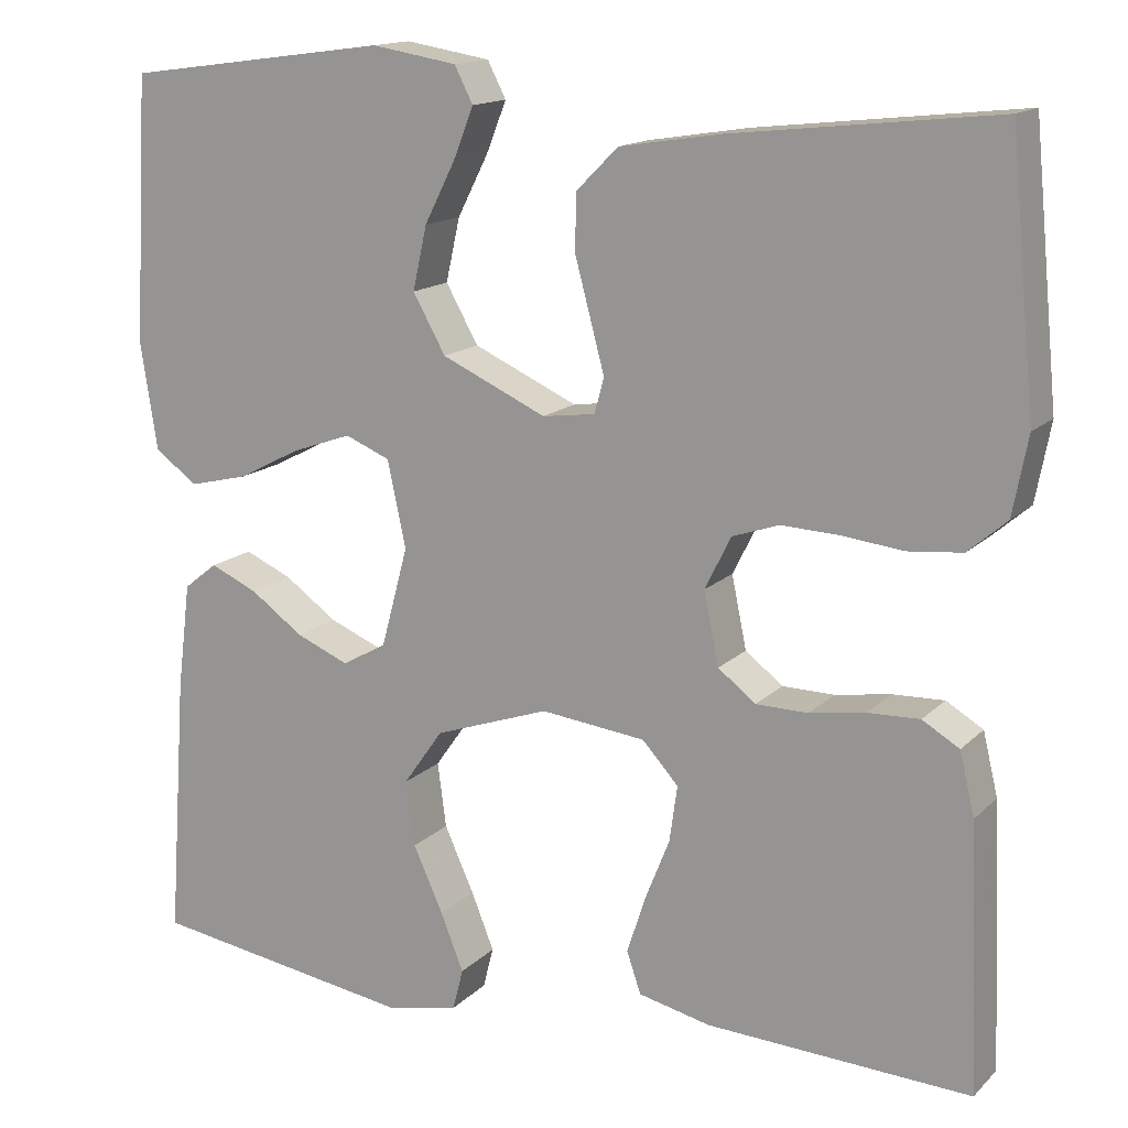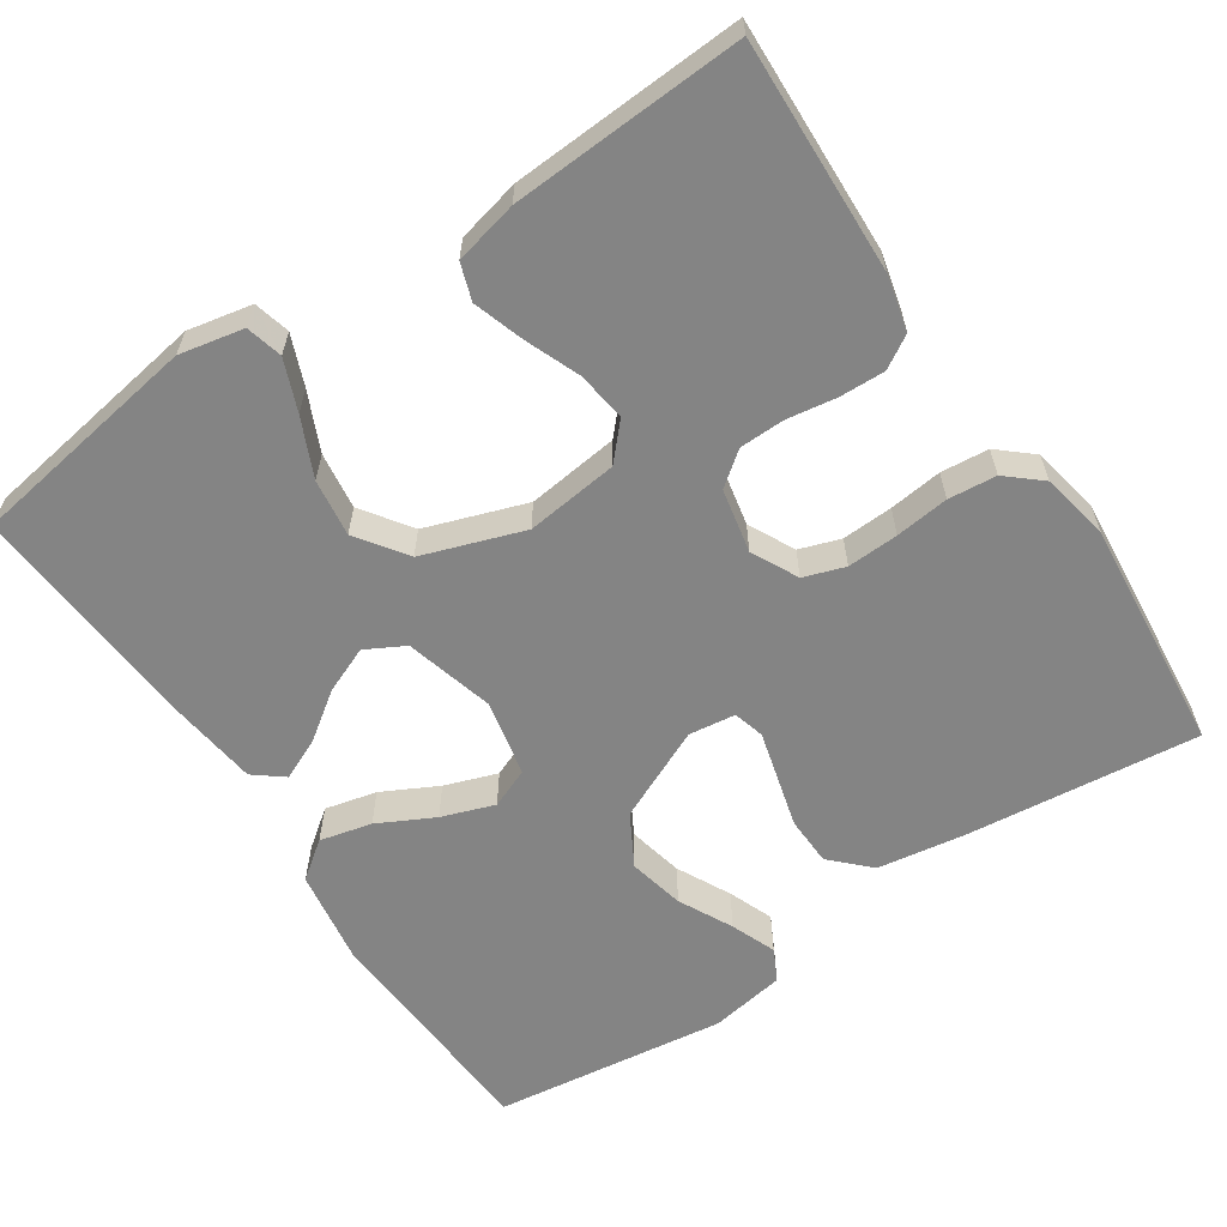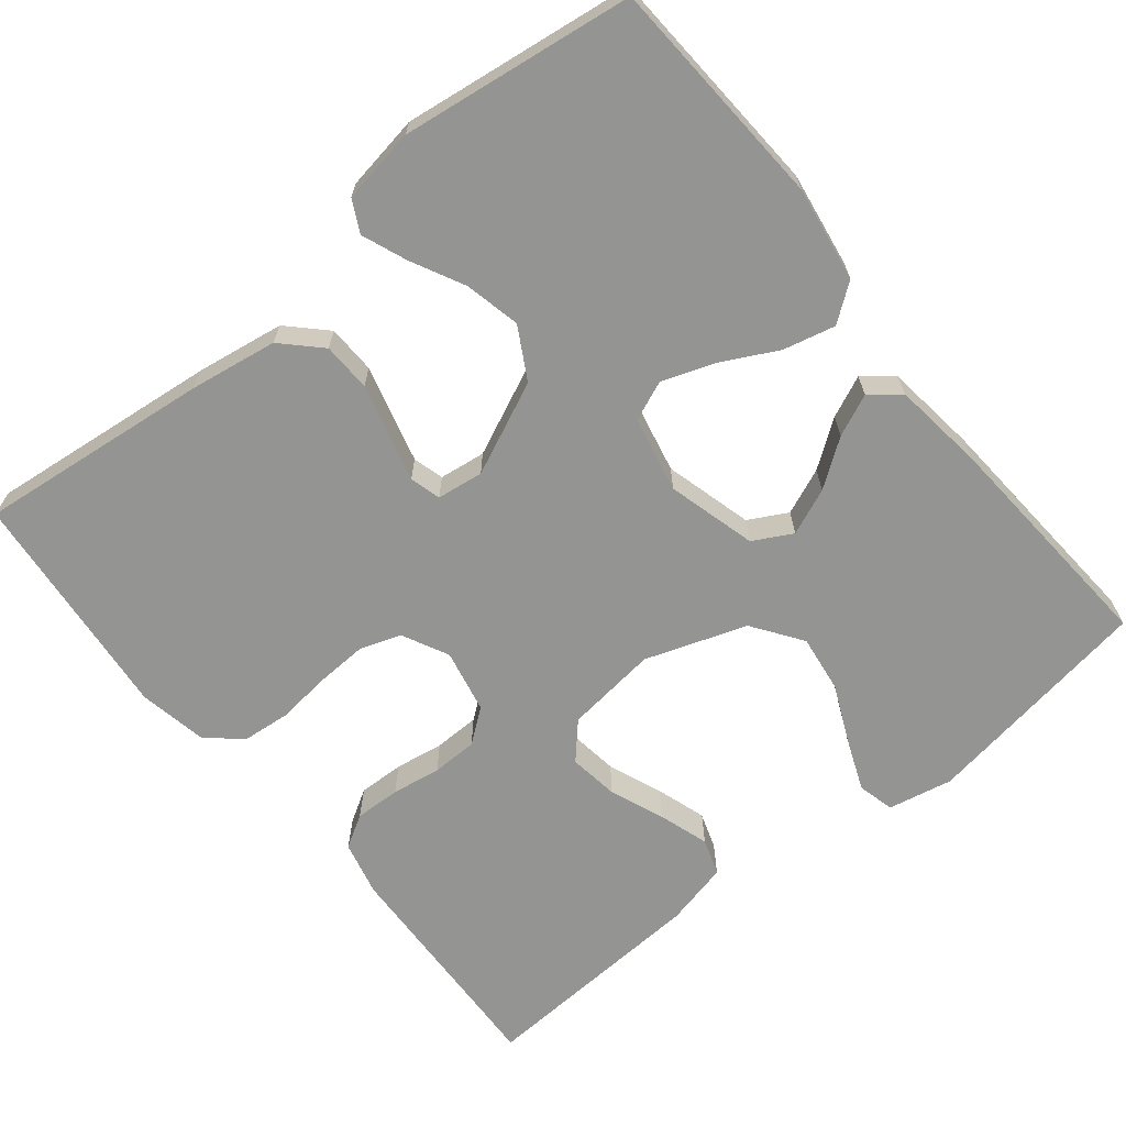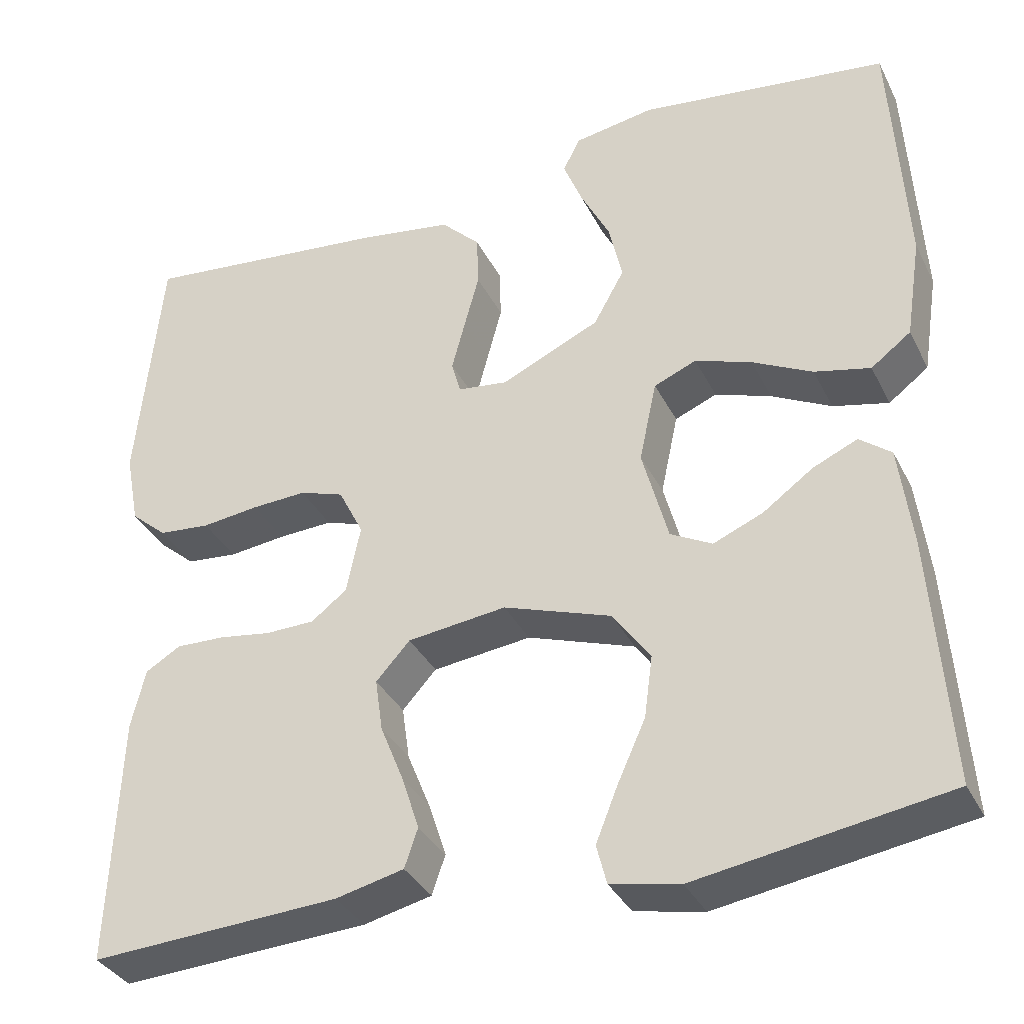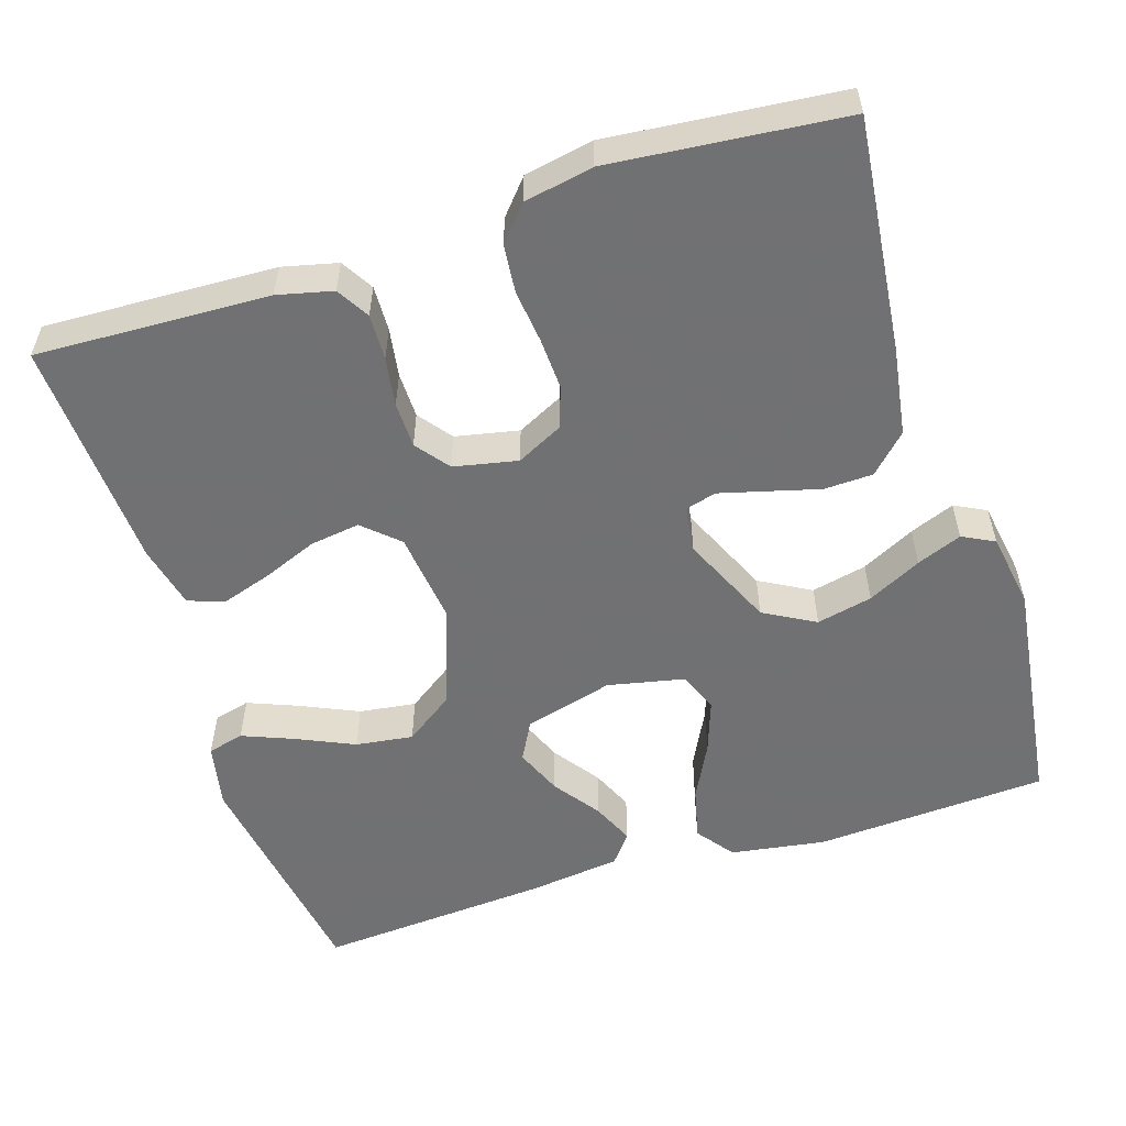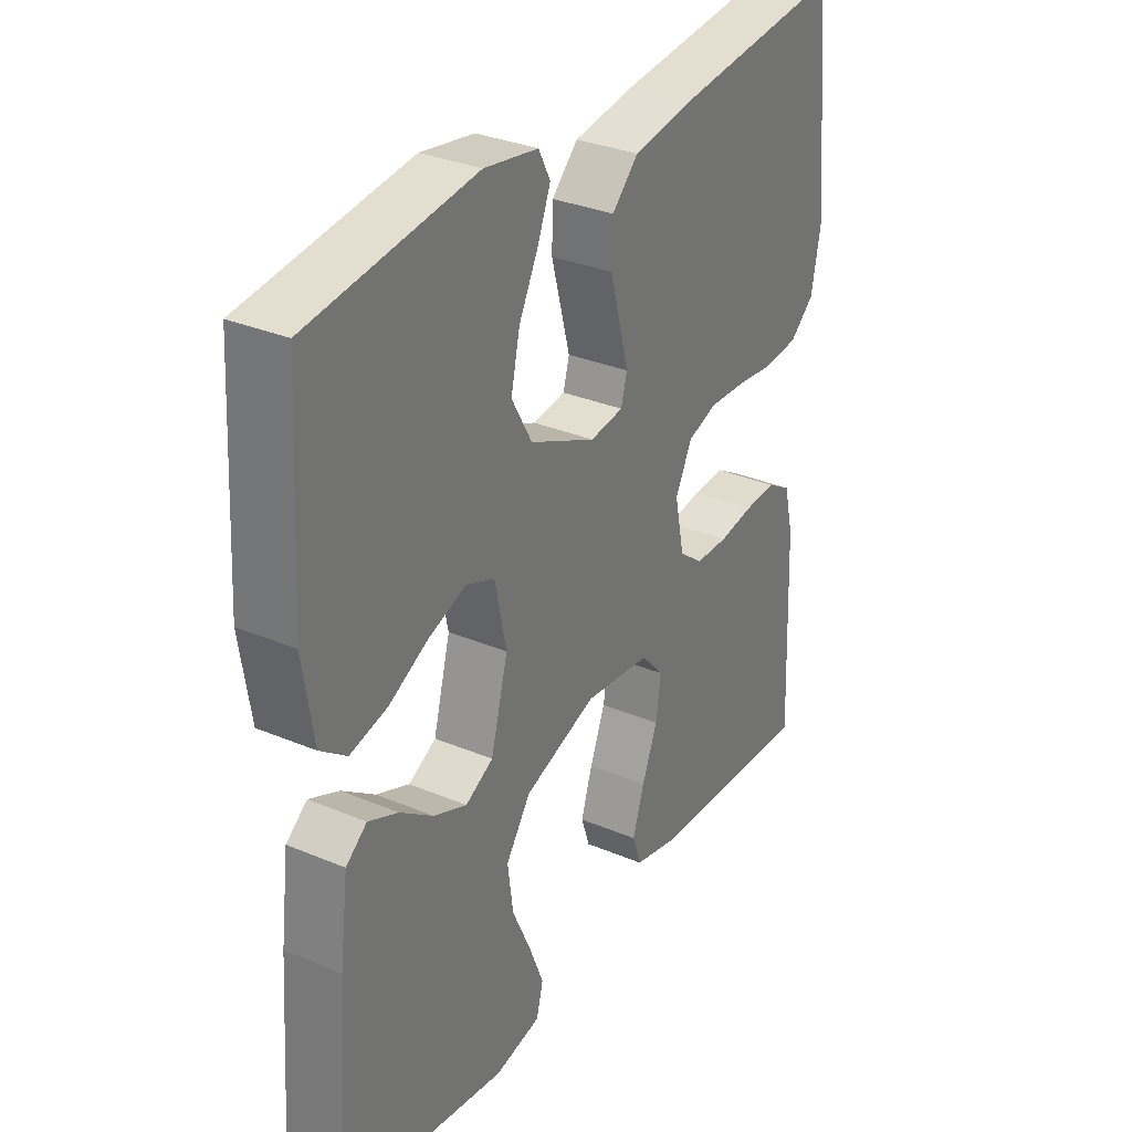
<metadata>
{"format":"obj","ext":"obj","renderer":"f3d","projection":"perspective","resolution":1024,"background":"white","views":[{"elev":14.8,"azim":-152.2,"up":"+Z"},{"elev":-61.4,"azim":-146.2,"up":"+Y"},{"elev":-67.0,"azim":39.0,"up":"+Y"},{"elev":-35.1,"azim":23.8,"up":"+Z"},{"elev":-55.3,"azim":-72.3,"up":"+Y"},{"elev":31.8,"azim":120.7,"up":"+Z"}]}
</metadata>
<code>
v 0.5 0.07 -0.5
v 0.2 0.07 -0.547
v 0.117 0.07 -0.53
v 0.105 0.07 -0.483
v 0.131 0.07 -0.418
v 0.165 0.07 -0.343
v 0.175 0.07 -0.269
v 0.13 0.07 -0.205
v 0 0.07 -0.16
v -0.119 0.07 -0.174
v -0.16 0.07 -0.219
v -0.151 0.07 -0.283
v -0.123 0.07 -0.353
v -0.102 0.07 -0.418
v -0.118 0.07 -0.465
v -0.2 0.07 -0.484
v -0.5 0.07 -0.5
v -0.488 0.07 -0.2
v -0.471 0.07 -0.129
v -0.429 0.07 -0.104
v -0.37 0.07 -0.106
v -0.307 0.07 -0.116
v -0.248 0.07 -0.115
v -0.205 0.07 -0.082
v -0.188 0.07 0
v -0.218 0.07 0.06
v -0.271 0.07 0.078
v -0.337 0.07 0.075
v -0.406 0.07 0.067
v -0.468 0.07 0.073
v -0.512 0.07 0.111
v -0.529 0.07 0.2
v -0.5 0.07 0.5
v -0.2 0.07 0.467
v -0.086 0.07 0.449
v -0.039 0.07 0.402
v -0.037 0.07 0.339
v -0.055 0.07 0.272
v -0.071 0.07 0.212
v -0.06 0.07 0.172
v 0 0.07 0.164
v 0.119 0.07 0.218
v 0.156 0.07 0.284
v 0.14 0.07 0.356
v 0.105 0.07 0.425
v 0.082 0.07 0.483
v 0.103 0.07 0.524
v 0.2 0.07 0.54
v 0.5 0.07 0.5
v 0.517 0.07 0.2
v 0.498 0.07 0.078
v 0.45 0.07 0.042
v 0.383 0.07 0.058
v 0.311 0.07 0.095
v 0.243 0.07 0.119
v 0.192 0.07 0.098
v 0.171 0.07 0
v 0.202 0.07 -0.115
v 0.252 0.07 -0.142
v 0.312 0.07 -0.117
v 0.372 0.07 -0.074
v 0.426 0.07 -0.05
v 0.464 0.07 -0.08
v 0.479 0.07 -0.2
v 0.5 0 -0.5
v 0.2 0 -0.547
v 0.117 0 -0.53
v 0.105 0 -0.483
v 0.131 0 -0.418
v 0.165 0 -0.343
v 0.175 0 -0.269
v 0.13 0 -0.205
v 0 0 -0.16
v -0.119 0 -0.174
v -0.16 0 -0.219
v -0.151 0 -0.283
v -0.123 0 -0.353
v -0.102 0 -0.418
v -0.118 0 -0.465
v -0.2 0 -0.484
v -0.5 0 -0.5
v -0.488 0 -0.2
v -0.471 0 -0.129
v -0.429 0 -0.104
v -0.37 0 -0.106
v -0.307 0 -0.116
v -0.248 0 -0.115
v -0.205 0 -0.082
v -0.188 0 0
v -0.218 0 0.06
v -0.271 0 0.078
v -0.337 0 0.075
v -0.406 0 0.067
v -0.468 0 0.073
v -0.512 0 0.111
v -0.529 0 0.2
v -0.5 0 0.5
v -0.2 0 0.467
v -0.086 0 0.449
v -0.039 0 0.402
v -0.037 0 0.339
v -0.055 0 0.272
v -0.071 0 0.212
v -0.06 0 0.172
v 0 0 0.164
v 0.119 0 0.218
v 0.156 0 0.284
v 0.14 0 0.356
v 0.105 0 0.425
v 0.082 0 0.483
v 0.103 0 0.524
v 0.2 0 0.54
v 0.5 0 0.5
v 0.517 0 0.2
v 0.498 0 0.078
v 0.45 0 0.042
v 0.383 0 0.058
v 0.311 0 0.095
v 0.243 0 0.119
v 0.192 0 0.098
v 0.171 0 0
v 0.202 0 -0.115
v 0.252 0 -0.142
v 0.312 0 -0.117
v 0.372 0 -0.074
v 0.426 0 -0.05
v 0.464 0 -0.08
v 0.479 0 -0.2
f 4 5 6
f 3 4 6
f 2 3 6
f 1 2 6
f 64 1 6
f 63 64 6
f 62 63 6
f 61 62 6
f 60 61 6
f 59 60 6 7
f 58 59 7 8
f 57 58 8 9
f 56 57 9 10
f 52 53 54
f 51 52 54
f 50 51 54
f 49 50 54
f 48 49 54
f 47 48 54
f 46 47 54
f 45 46 54
f 44 45 54
f 43 44 54 55
f 42 43 55 56
f 36 37 38
f 35 36 38
f 34 35 38
f 33 34 38
f 32 33 38
f 31 32 38
f 30 31 38
f 29 30 38
f 28 29 38
f 27 28 38 39
f 26 27 39 40
f 20 21 22
f 19 20 22
f 18 19 22
f 17 18 22
f 16 17 22
f 15 16 22
f 14 15 22
f 13 14 22
f 12 13 22
f 11 12 22 23
f 10 11 23 24
f 10 24 25
f 56 10 25
f 42 56 25
f 41 42 25
f 25 26 40 41
f 70 69 68
f 70 68 67
f 70 67 66
f 70 66 65
f 70 65 128
f 70 128 127
f 70 127 126
f 70 126 125
f 70 125 124
f 71 70 124 123
f 72 71 123 122
f 73 72 122 121
f 74 73 121 120
f 118 117 116
f 118 116 115
f 118 115 114
f 118 114 113
f 118 113 112
f 118 112 111
f 118 111 110
f 118 110 109
f 118 109 108
f 119 118 108 107
f 120 119 107 106
f 102 101 100
f 102 100 99
f 102 99 98
f 102 98 97
f 102 97 96
f 102 96 95
f 102 95 94
f 102 94 93
f 102 93 92
f 103 102 92 91
f 104 103 91 90
f 86 85 84
f 86 84 83
f 86 83 82
f 86 82 81
f 86 81 80
f 86 80 79
f 86 79 78
f 86 78 77
f 86 77 76
f 87 86 76 75
f 88 87 75 74
f 89 88 74
f 89 74 120
f 89 120 106
f 89 106 105
f 105 104 90 89
f 1 65 66 2
f 2 66 67 3
f 3 67 68 4
f 4 68 69 5
f 5 69 70 6
f 6 70 71 7
f 7 71 72 8
f 8 72 73 9
f 9 73 74 10
f 10 74 75 11
f 11 75 76 12
f 12 76 77 13
f 13 77 78 14
f 14 78 79 15
f 15 79 80 16
f 16 80 81 17
f 17 81 82 18
f 18 82 83 19
f 19 83 84 20
f 20 84 85 21
f 21 85 86 22
f 22 86 87 23
f 23 87 88 24
f 24 88 89 25
f 25 89 90 26
f 26 90 91 27
f 27 91 92 28
f 28 92 93 29
f 29 93 94 30
f 30 94 95 31
f 31 95 96 32
f 32 96 97 33
f 33 97 98 34
f 34 98 99 35
f 35 99 100 36
f 36 100 101 37
f 37 101 102 38
f 38 102 103 39
f 39 103 104 40
f 40 104 105 41
f 41 105 106 42
f 42 106 107 43
f 43 107 108 44
f 44 108 109 45
f 45 109 110 46
f 46 110 111 47
f 47 111 112 48
f 48 112 113 49
f 49 113 114 50
f 50 114 115 51
f 51 115 116 52
f 52 116 117 53
f 53 117 118 54
f 54 118 119 55
f 55 119 120 56
f 56 120 121 57
f 57 121 122 58
f 58 122 123 59
f 59 123 124 60
f 60 124 125 61
f 61 125 126 62
f 62 126 127 63
f 63 127 128 64
f 64 128 65 1

</code>
